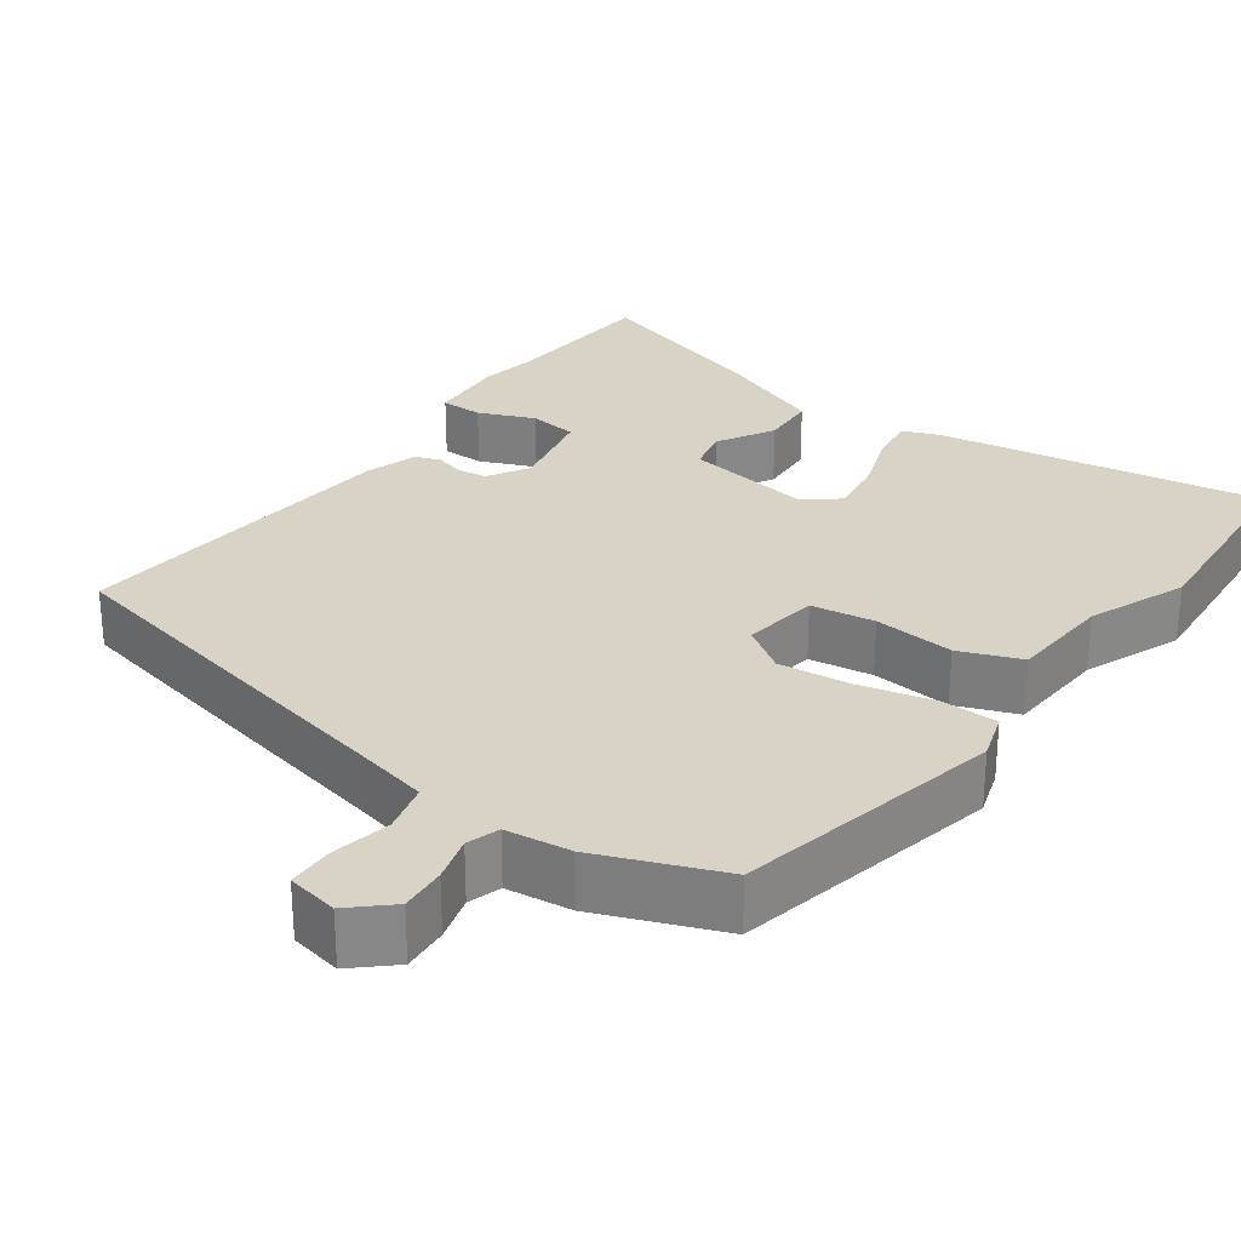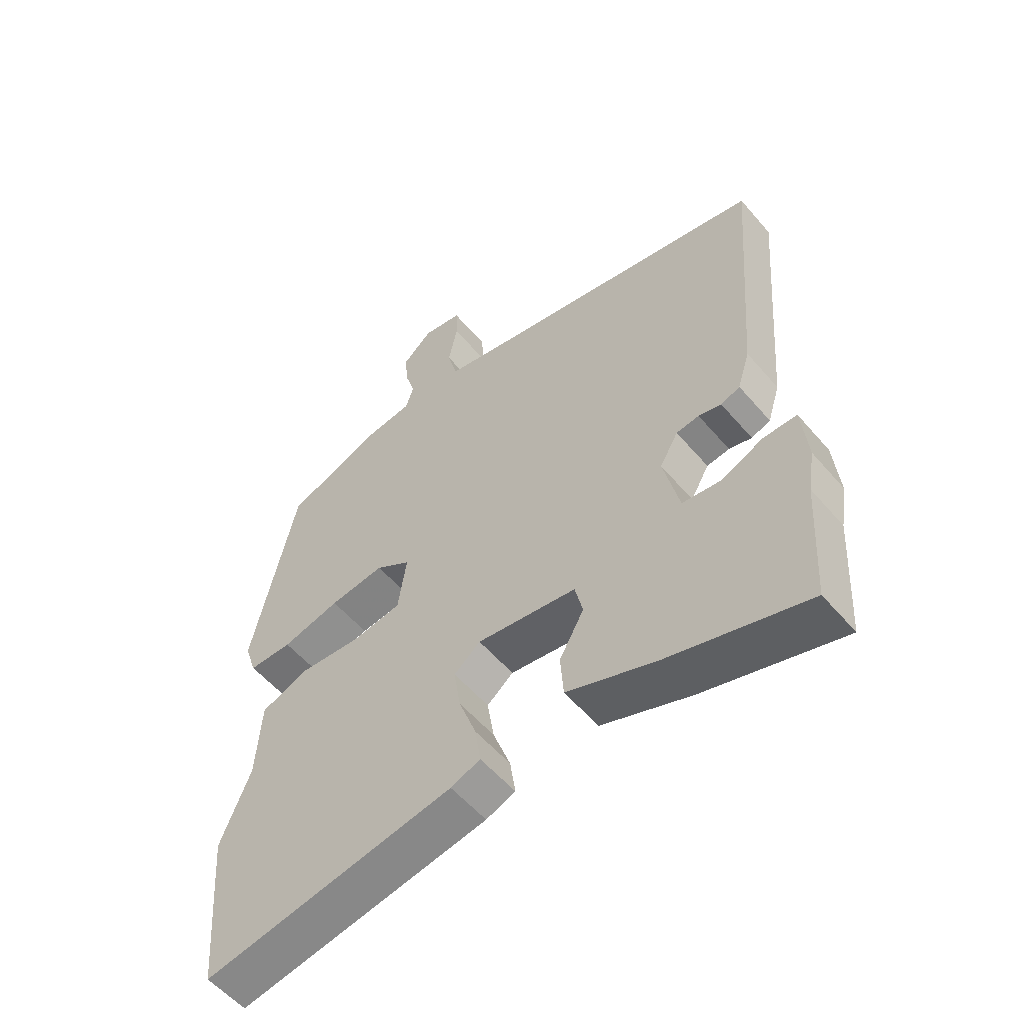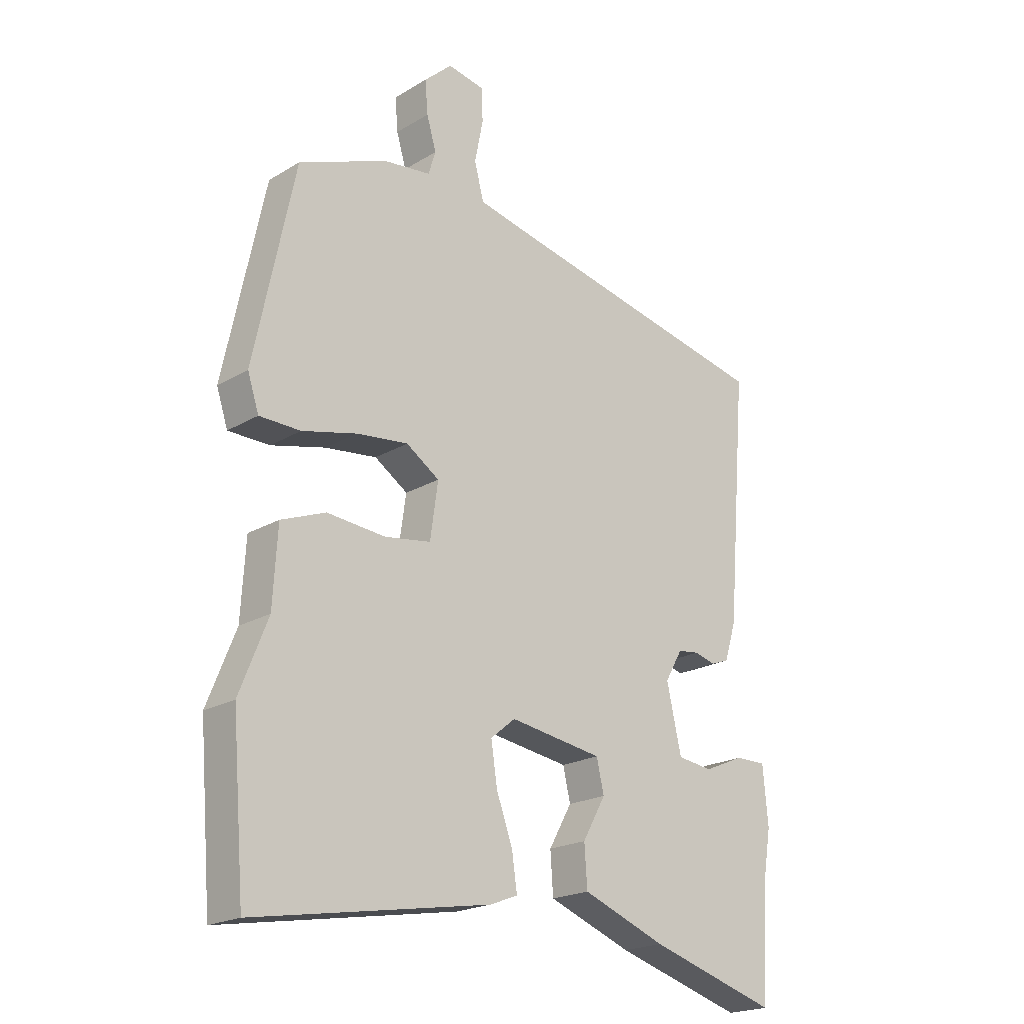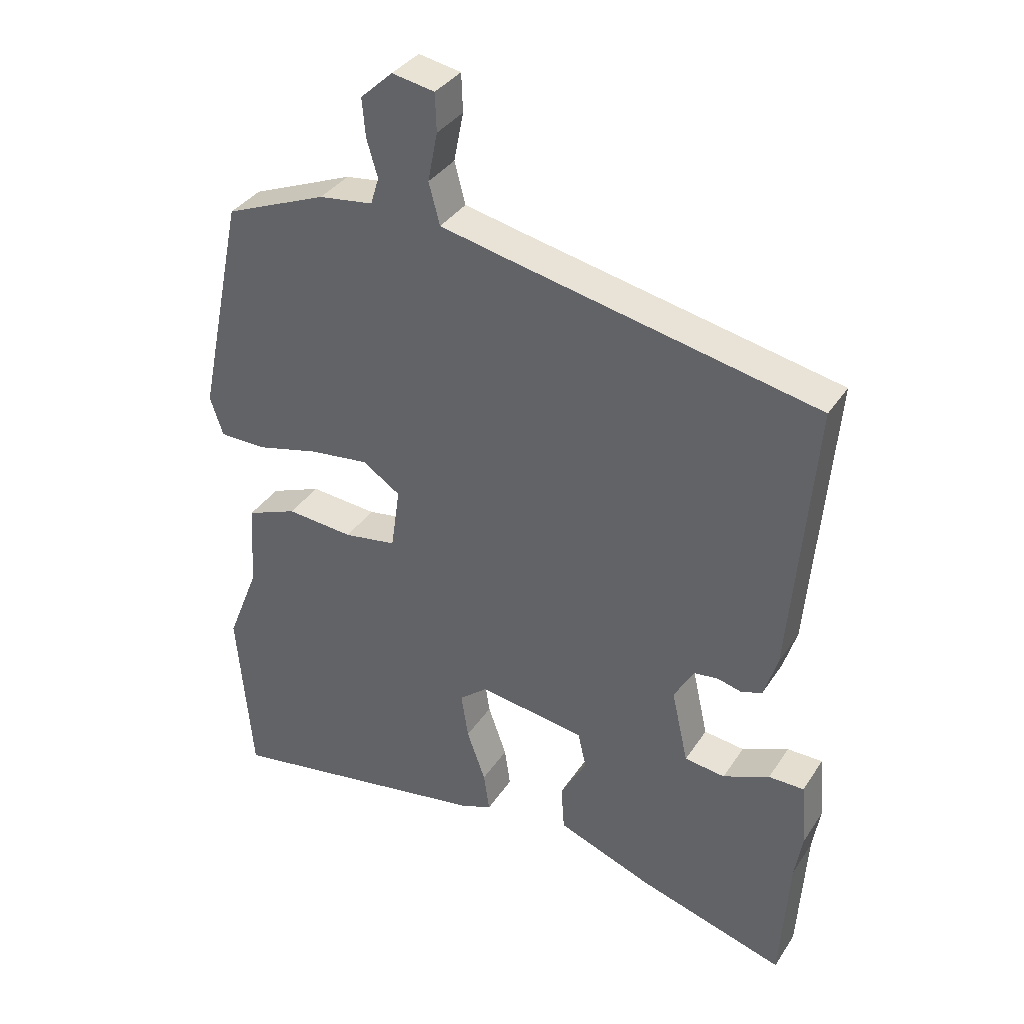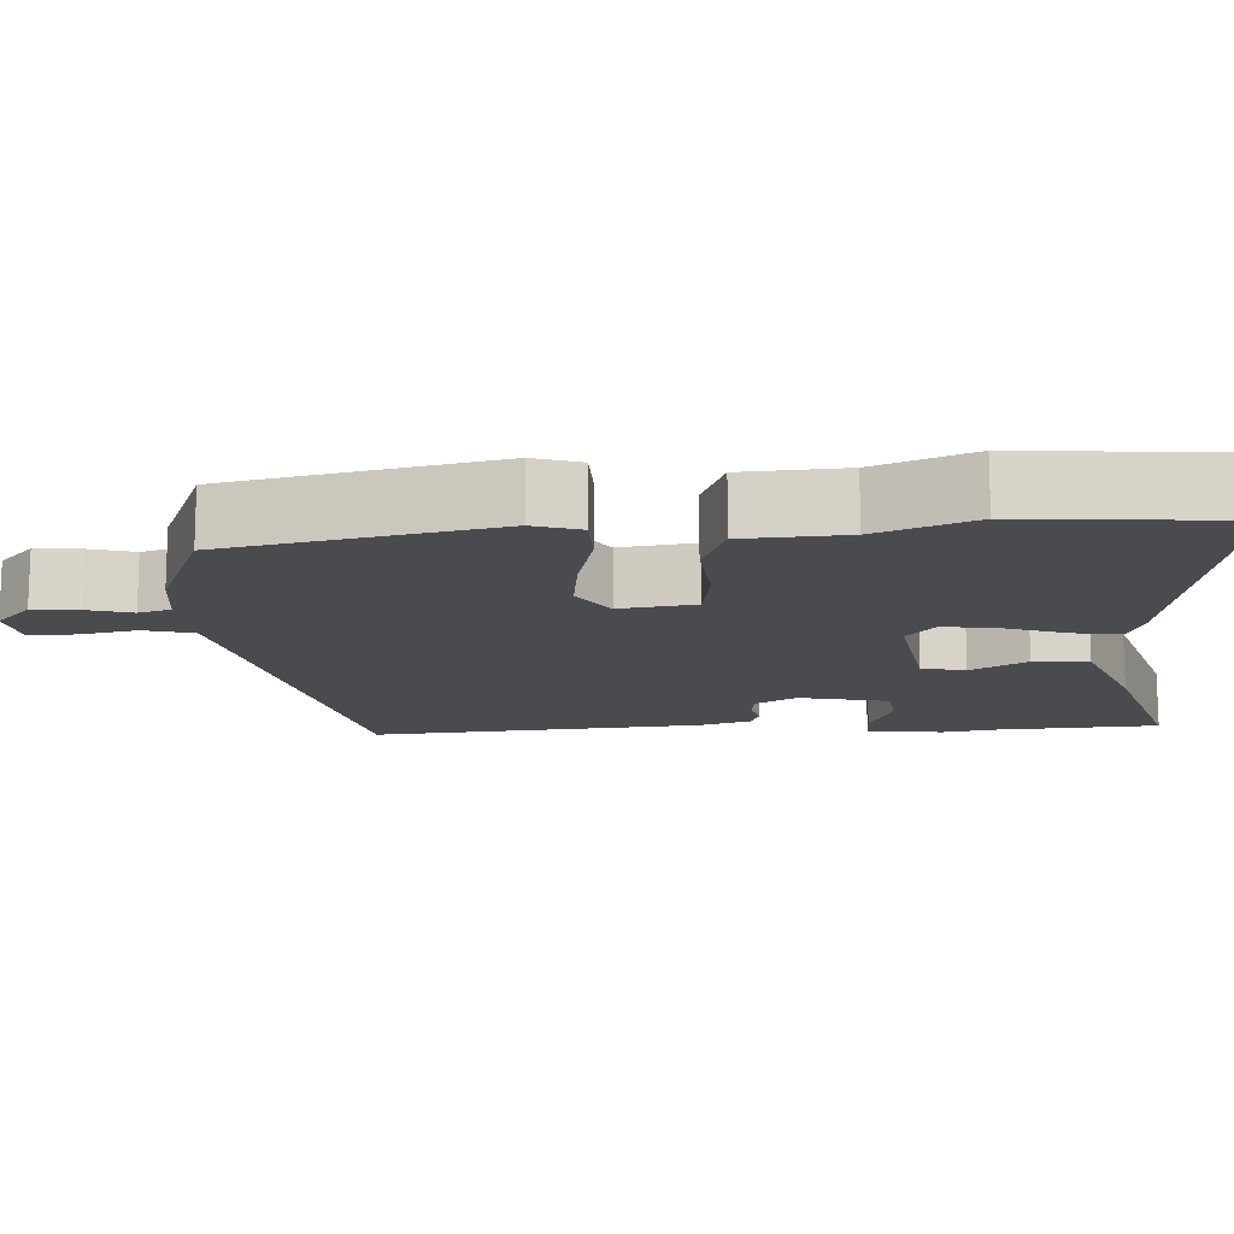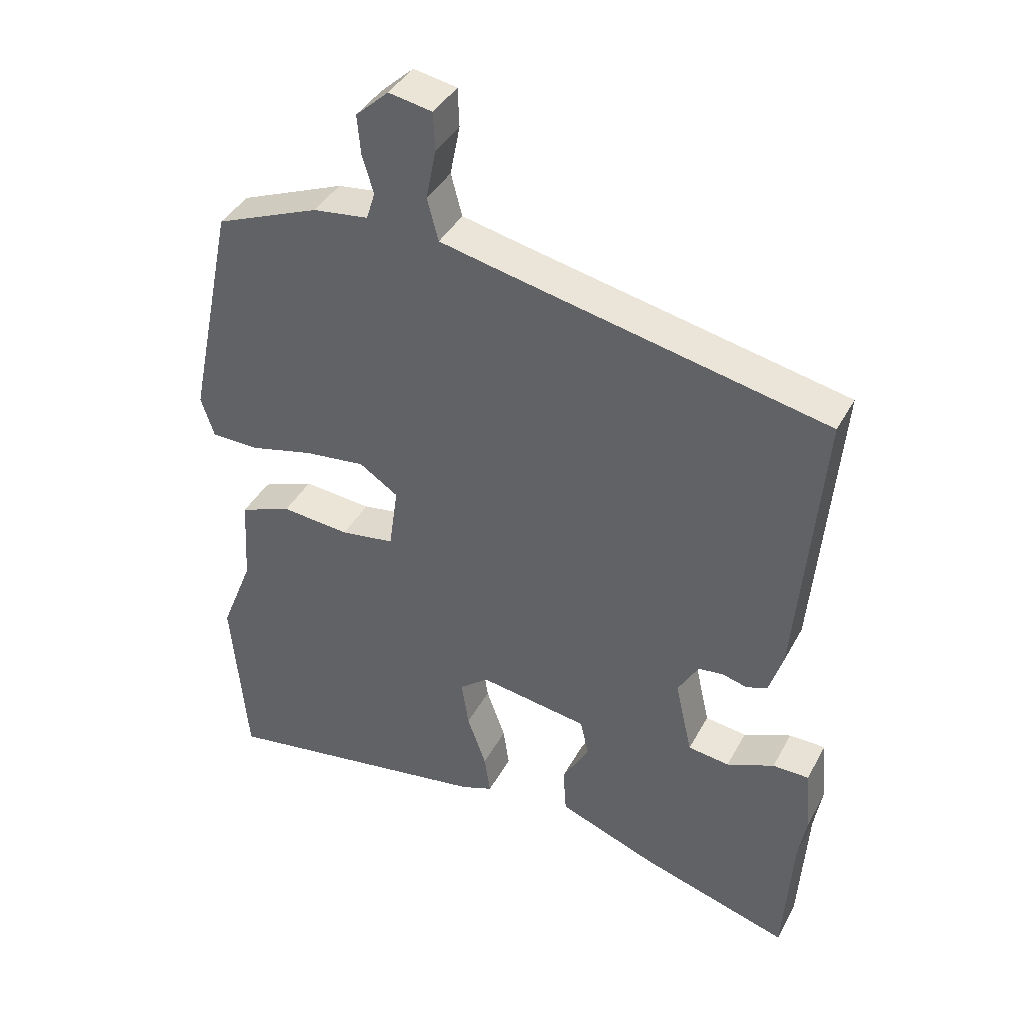
<metadata>
{"format":"obj","ext":"obj","renderer":"f3d","projection":"perspective","resolution":1024,"background":"white","views":[{"elev":28.1,"azim":36.3,"up":"+Y"},{"elev":-56.2,"azim":-140.1,"up":"+Z"},{"elev":-20.8,"azim":136.8,"up":"+Z"},{"elev":35.8,"azim":-151.0,"up":"+Z"},{"elev":-14.0,"azim":93.5,"up":"+Y"},{"elev":40.3,"azim":-153.8,"up":"+Z"}]}
</metadata>
<code>
v 0.447 0.07 0.481
v 0.519 0.07 0.136
v 0.499 0.07 0.075
v 0.426 0.07 0.074
v 0.329 0.07 0.098
v 0.237 0.07 0.109
v 0.178 0.07 0.07
v 0.192 0.07 -0.028
v 0.274 0.07 -0.041
v 0.378 0.07 -0.032
v 0.457 0.07 -0.063
v 0.465 0.07 -0.196
v 0.515 0.07 -0.322
v 0.492 0.07 -0.596
v 0.073 0.07 -0.525
v 0.024 0.07 -0.506
v 0.033 0.07 -0.444
v 0.062 0.07 -0.363
v 0.073 0.07 -0.291
v 0.029 0.07 -0.255
v -0.137 0.07 -0.28
v -0.15 0.07 -0.337
v -0.109 0.07 -0.41
v -0.114 0.07 -0.482
v -0.263 0.07 -0.539
v -0.493 0.07 -0.608
v -0.506 0.07 -0.399
v -0.518 0.07 -0.327
v -0.509 0.07 -0.226
v -0.454 0.07 -0.226
v -0.382 0.07 -0.257
v -0.319 0.07 -0.249
v -0.293 0.07 -0.133
v -0.324 0.07 -0.079
v -0.362 0.07 -0.074
v -0.4 0.07 -0.084
v -0.432 0.07 -0.072
v -0.453 0.07 -0.005
v -0.489 0.07 0.428
v -0.003 0.07 0.529
v 0.094 0.07 0.55
v 0.111 0.07 0.614
v 0.096 0.07 0.69
v 0.098 0.07 0.749
v 0.164 0.07 0.761
v 0.214 0.07 0.715
v 0.209 0.07 0.656
v 0.192 0.07 0.598
v 0.205 0.07 0.556
v 0.289 0.07 0.545
v 0.447 0 0.481
v 0.519 0 0.136
v 0.499 0 0.075
v 0.426 0 0.074
v 0.329 0 0.098
v 0.237 0 0.109
v 0.178 0 0.07
v 0.192 0 -0.028
v 0.274 0 -0.041
v 0.378 0 -0.032
v 0.457 0 -0.063
v 0.465 0 -0.196
v 0.515 0 -0.322
v 0.492 0 -0.596
v 0.073 0 -0.525
v 0.024 0 -0.506
v 0.033 0 -0.444
v 0.062 0 -0.363
v 0.073 0 -0.291
v 0.029 0 -0.255
v -0.137 0 -0.28
v -0.15 0 -0.337
v -0.109 0 -0.41
v -0.114 0 -0.482
v -0.263 0 -0.539
v -0.493 0 -0.608
v -0.506 0 -0.399
v -0.518 0 -0.327
v -0.509 0 -0.226
v -0.454 0 -0.226
v -0.382 0 -0.257
v -0.319 0 -0.249
v -0.293 0 -0.133
v -0.324 0 -0.079
v -0.362 0 -0.074
v -0.4 0 -0.084
v -0.432 0 -0.072
v -0.453 0 -0.005
v -0.489 0 0.428
v -0.003 0 0.529
v 0.094 0 0.55
v 0.111 0 0.614
v 0.096 0 0.69
v 0.098 0 0.749
v 0.164 0 0.761
v 0.214 0 0.715
v 0.209 0 0.656
v 0.192 0 0.598
v 0.205 0 0.556
v 0.289 0 0.545
f 3 4 5
f 2 3 5
f 1 2 5
f 50 1 5
f 49 50 5
f 48 49 5 6
f 46 47 48
f 45 46 48
f 44 45 48
f 43 44 48
f 42 43 48
f 48 6 7
f 42 48 7
f 41 42 7
f 40 41 7 8
f 38 39 40
f 37 38 40
f 36 37 40
f 35 36 40
f 34 35 40 8
f 33 34 8 9
f 10 11 12
f 9 10 12
f 33 9 12
f 32 33 12
f 31 32 12
f 29 30 31
f 28 29 31
f 27 28 31
f 26 27 31
f 25 26 31
f 24 25 31
f 23 24 31
f 22 23 31
f 21 22 31
f 20 21 31
f 20 31 12
f 12 13 14
f 20 12 14
f 19 20 14
f 18 19 14 15
f 15 16 17 18
f 55 54 53
f 55 53 52
f 55 52 51
f 55 51 100
f 55 100 99
f 56 55 99 98
f 98 97 96
f 98 96 95
f 98 95 94
f 98 94 93
f 98 93 92
f 57 56 98
f 57 98 92
f 57 92 91
f 58 57 91 90
f 90 89 88
f 90 88 87
f 90 87 86
f 90 86 85
f 58 90 85 84
f 59 58 84 83
f 62 61 60
f 62 60 59
f 62 59 83
f 62 83 82
f 62 82 81
f 81 80 79
f 81 79 78
f 81 78 77
f 81 77 76
f 81 76 75
f 81 75 74
f 81 74 73
f 81 73 72
f 81 72 71
f 81 71 70
f 62 81 70
f 64 63 62
f 64 62 70
f 64 70 69
f 65 64 69 68
f 68 67 66 65
f 1 51 52 2
f 2 52 53 3
f 3 53 54 4
f 4 54 55 5
f 5 55 56 6
f 6 56 57 7
f 7 57 58 8
f 8 58 59 9
f 9 59 60 10
f 10 60 61 11
f 11 61 62 12
f 12 62 63 13
f 13 63 64 14
f 14 64 65 15
f 15 65 66 16
f 16 66 67 17
f 17 67 68 18
f 18 68 69 19
f 19 69 70 20
f 20 70 71 21
f 21 71 72 22
f 22 72 73 23
f 23 73 74 24
f 24 74 75 25
f 25 75 76 26
f 26 76 77 27
f 27 77 78 28
f 28 78 79 29
f 29 79 80 30
f 30 80 81 31
f 31 81 82 32
f 32 82 83 33
f 33 83 84 34
f 34 84 85 35
f 35 85 86 36
f 36 86 87 37
f 37 87 88 38
f 38 88 89 39
f 39 89 90 40
f 40 90 91 41
f 41 91 92 42
f 42 92 93 43
f 43 93 94 44
f 44 94 95 45
f 45 95 96 46
f 46 96 97 47
f 47 97 98 48
f 48 98 99 49
f 49 99 100 50
f 50 100 51 1

</code>
